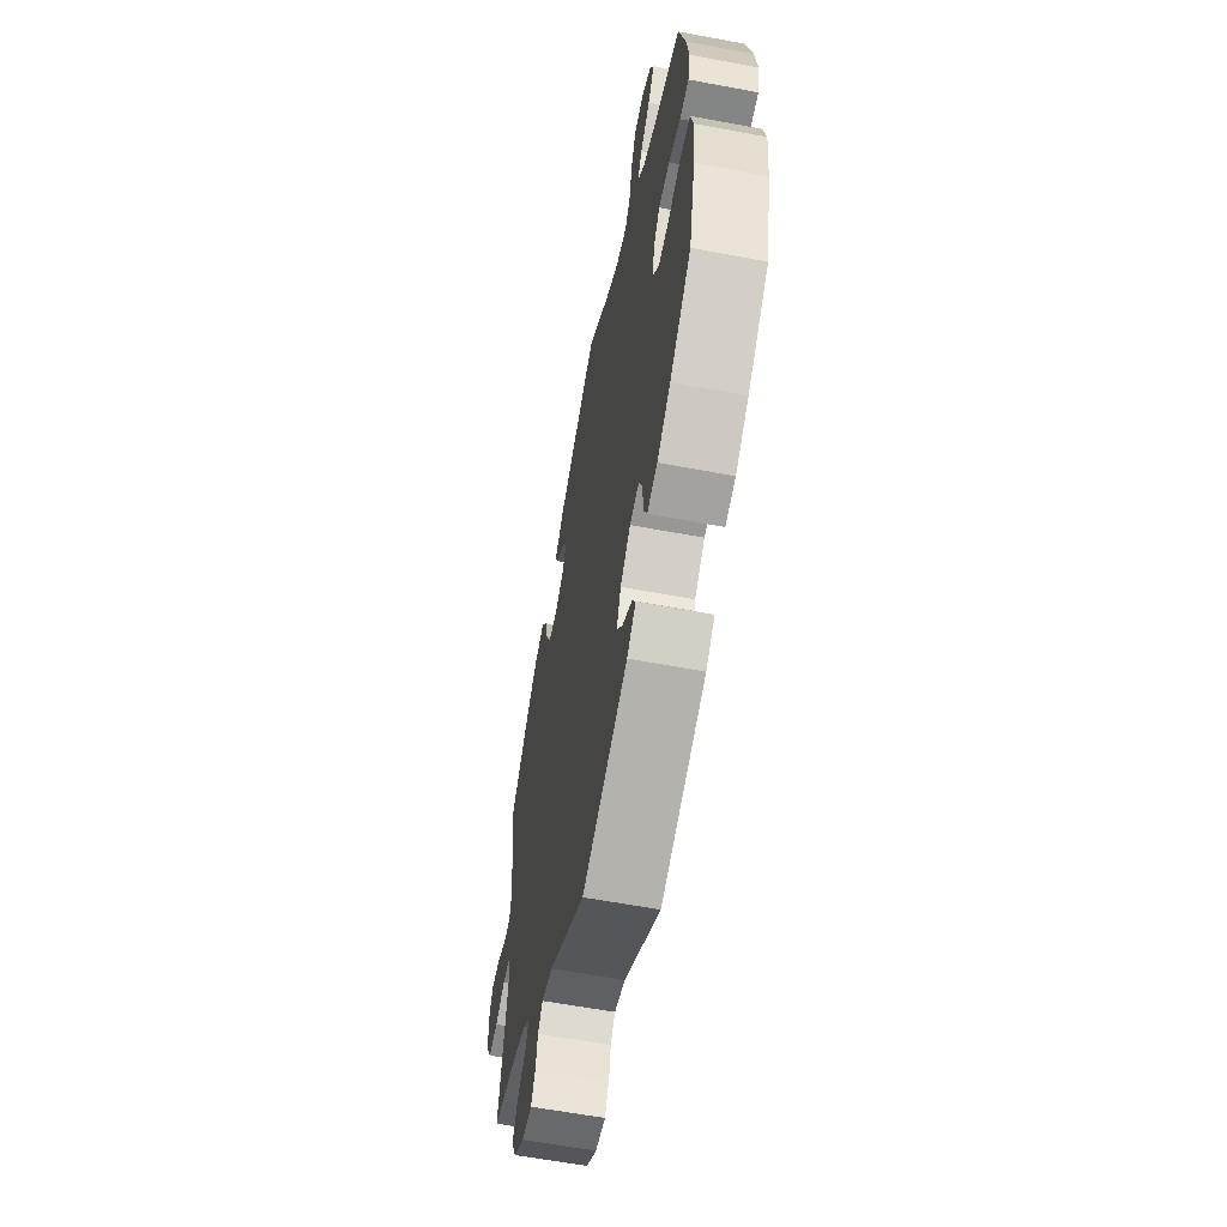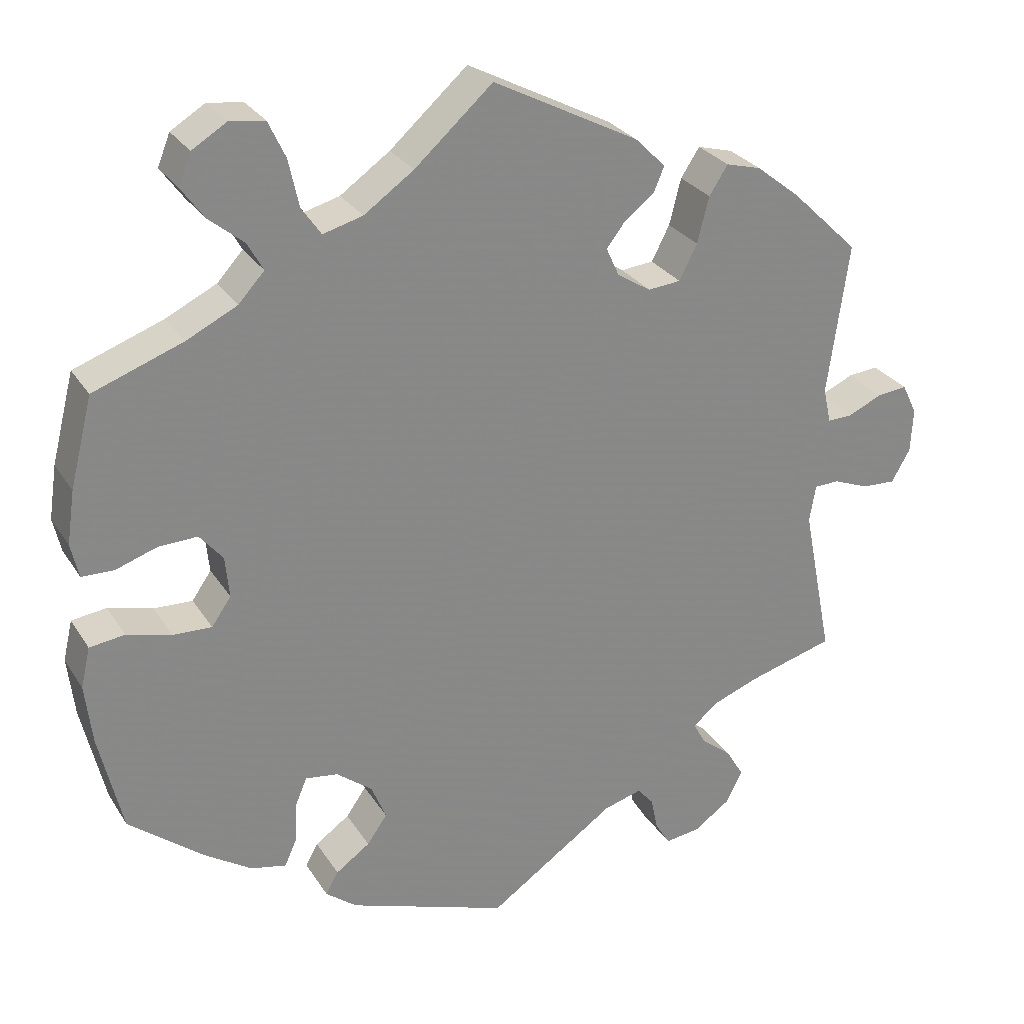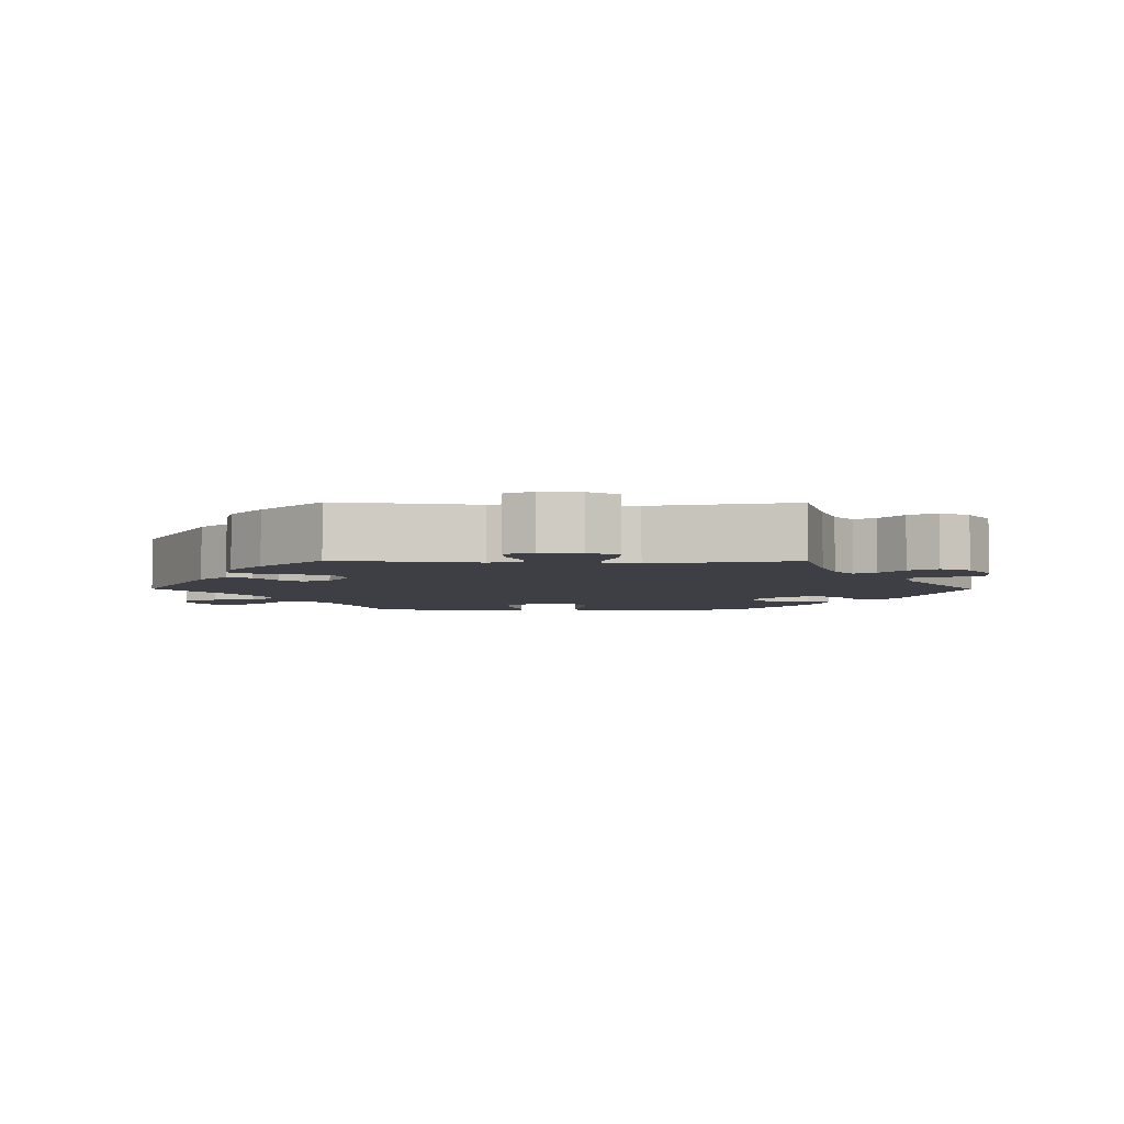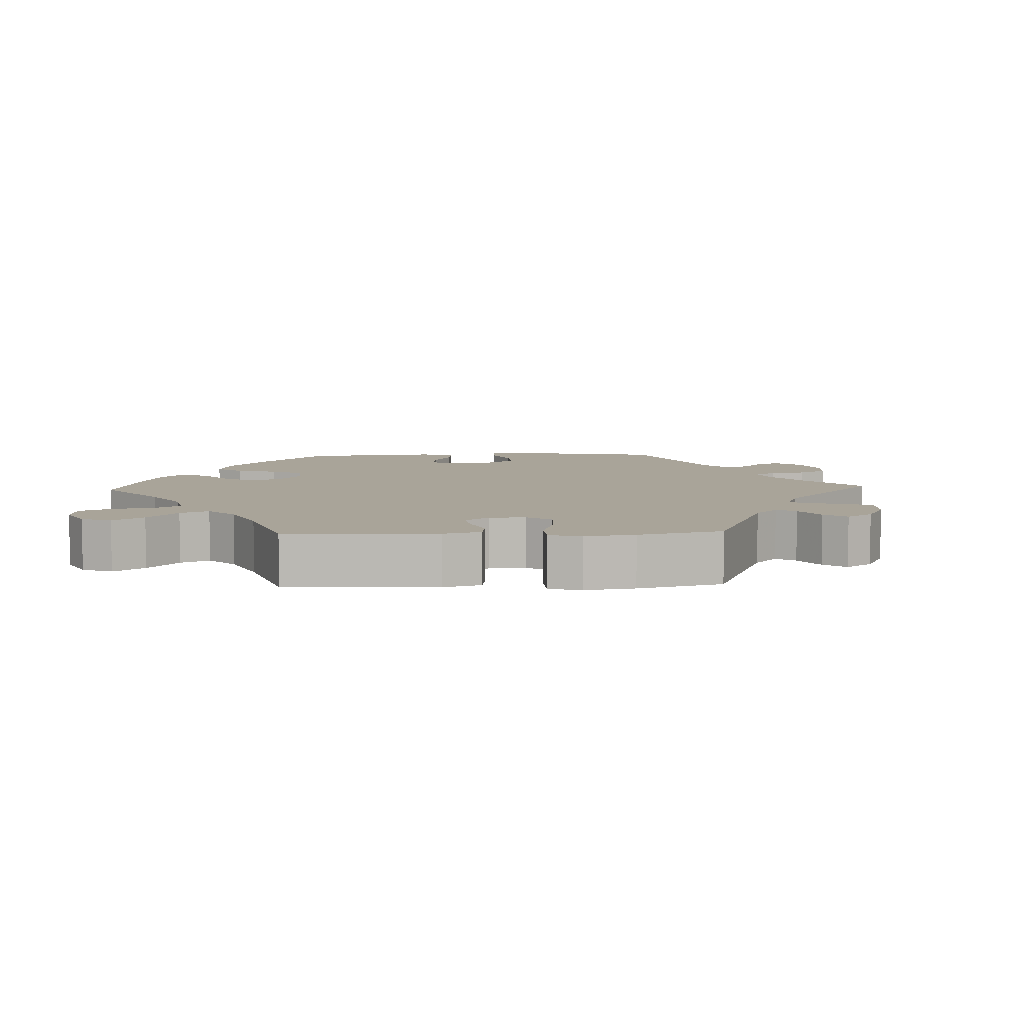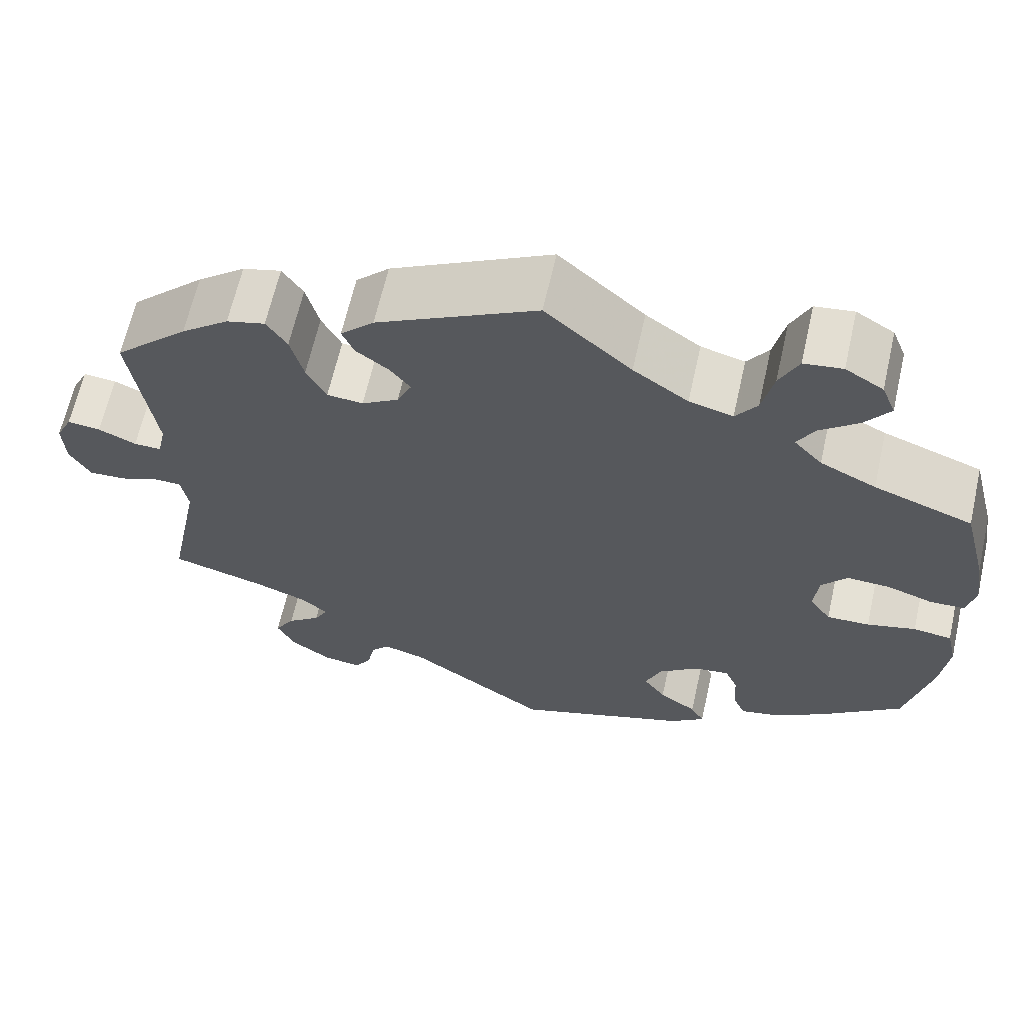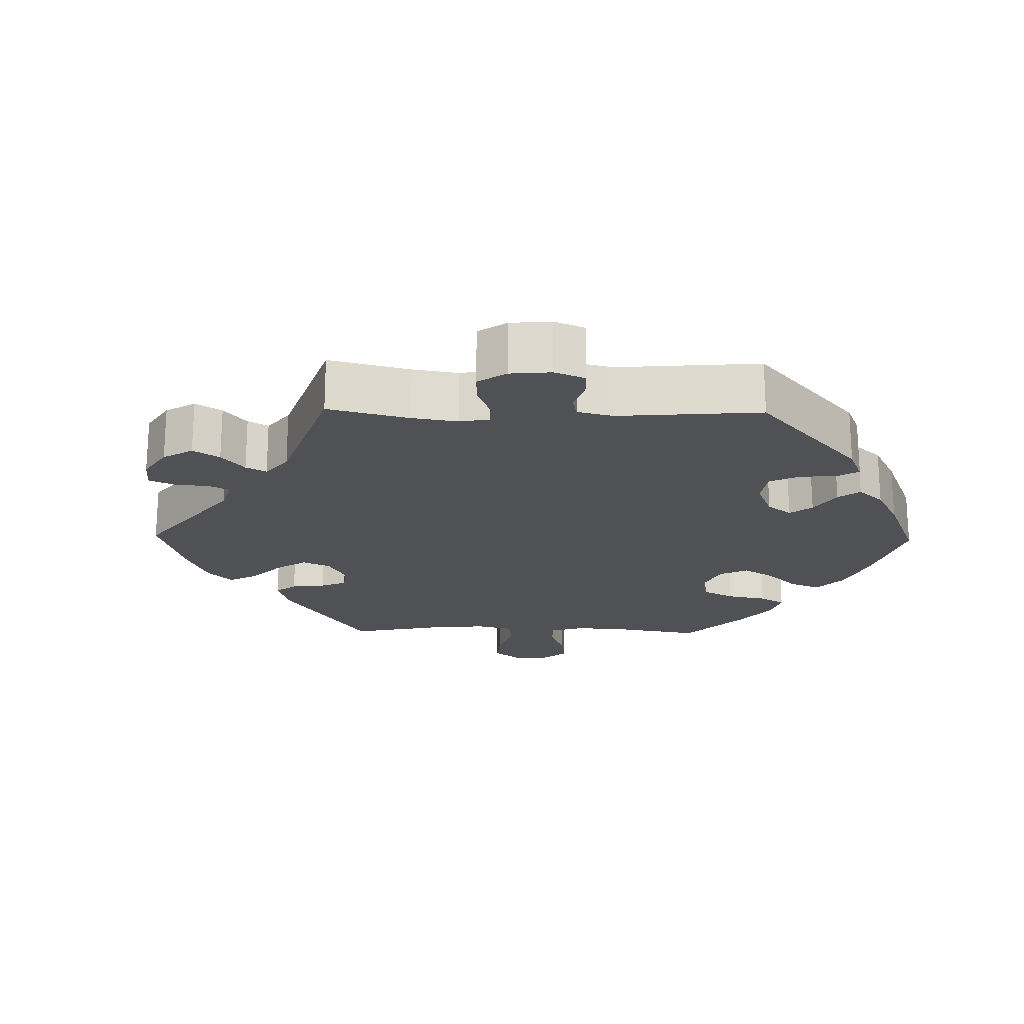
<metadata>
{"format":"obj","ext":"obj","renderer":"f3d","projection":"perspective","resolution":1024,"background":"white","views":[{"elev":-60.2,"azim":-100.9,"up":"+Z"},{"elev":27.7,"azim":-25.9,"up":"+Z"},{"elev":-4.5,"azim":89.5,"up":"+Y"},{"elev":7.3,"azim":27.4,"up":"+Y"},{"elev":64.4,"azim":-167.3,"up":"+Z"},{"elev":-20.1,"azim":148.8,"up":"+Y"}]}
</metadata>
<code>
v -0.204 0.07 -0.507
v -0.244 0.07 -0.476
v -0.228 0.07 -0.447
v -0.184 0.07 -0.416
v -0.158 0.07 -0.379
v -0.177 0.07 -0.333
v -0.223 0.07 -0.297
v -0.265 0.07 -0.291
v -0.28 0.07 -0.327
v -0.283 0.07 -0.38
v -0.298 0.07 -0.414
v -0.344 0.07 -0.404
v -0.404 0.07 -0.365
v -0.5 0.07 -0.289
v -0.53 0.07 -0.161
v -0.539 0.07 -0.084
v -0.527 0.07 -0.032
v -0.482 0.07 -0.026
v -0.425 0.07 -0.041
v -0.375 0.07 -0.043
v -0.35 0.07 -0.007
v -0.355 0.07 0.046
v -0.385 0.07 0.082
v -0.435 0.07 0.08
v -0.488 0.07 0.062
v -0.529 0.07 0.063
v -0.539 0.07 0.107
v -0.529 0.07 0.175
v -0.5 0.07 0.289
v -0.385 0.07 0.331
v -0.32 0.07 0.363
v -0.287 0.07 0.399
v -0.307 0.07 0.435
v -0.352 0.07 0.472
v -0.381 0.07 0.512
v -0.365 0.07 0.552
v -0.321 0.07 0.579
v -0.276 0.07 0.573
v -0.254 0.07 0.526
v -0.241 0.07 0.466
v -0.216 0.07 0.43
v -0.165 0.07 0.444
v -0.101 0.07 0.489
v -0.001 0.07 0.578
v 0.186 0.07 0.481
v 0.225 0.07 0.442
v 0.211 0.07 0.409
v 0.173 0.07 0.38
v 0.149 0.07 0.349
v 0.166 0.07 0.312
v 0.209 0.07 0.285
v 0.251 0.07 0.289
v 0.274 0.07 0.334
v 0.289 0.07 0.393
v 0.313 0.07 0.43
v 0.358 0.07 0.418
v 0.414 0.07 0.374
v 0.501 0.07 0.29
v 0.474 0.07 0.095
v 0.484 0.07 0.05
v 0.516 0.07 0.051
v 0.56 0.07 0.071
v 0.599 0.07 0.075
v 0.618 0.07 0.036
v 0.615 0.07 -0.021
v 0.591 0.07 -0.063
v 0.548 0.07 -0.061
v 0.502 0.07 -0.043
v 0.47 0.07 -0.044
v 0.462 0.07 -0.092
v 0.501 0.07 -0.289
v 0.391 0.07 -0.32
v 0.33 0.07 -0.343
v 0.298 0.07 -0.37
v 0.314 0.07 -0.399
v 0.353 0.07 -0.43
v 0.376 0.07 -0.468
v 0.355 0.07 -0.51
v 0.308 0.07 -0.543
v 0.263 0.07 -0.549
v 0.244 0.07 -0.518
v 0.235 0.07 -0.475
v 0.214 0.07 -0.451
v 0.165 0.07 -0.465
v 0.001 0.07 -0.578
v -0.204 0 -0.507
v -0.244 0 -0.476
v -0.228 0 -0.447
v -0.184 0 -0.416
v -0.158 0 -0.379
v -0.177 0 -0.333
v -0.223 0 -0.297
v -0.265 0 -0.291
v -0.28 0 -0.327
v -0.283 0 -0.38
v -0.298 0 -0.414
v -0.344 0 -0.404
v -0.404 0 -0.365
v -0.5 0 -0.289
v -0.53 0 -0.161
v -0.539 0 -0.084
v -0.527 0 -0.032
v -0.482 0 -0.026
v -0.425 0 -0.041
v -0.375 0 -0.043
v -0.35 0 -0.007
v -0.355 0 0.046
v -0.385 0 0.082
v -0.435 0 0.08
v -0.488 0 0.062
v -0.529 0 0.063
v -0.539 0 0.107
v -0.529 0 0.175
v -0.5 0 0.289
v -0.385 0 0.331
v -0.32 0 0.363
v -0.287 0 0.399
v -0.307 0 0.435
v -0.352 0 0.472
v -0.381 0 0.512
v -0.365 0 0.552
v -0.321 0 0.579
v -0.276 0 0.573
v -0.254 0 0.526
v -0.241 0 0.466
v -0.216 0 0.43
v -0.165 0 0.444
v -0.101 0 0.489
v -0.001 0 0.578
v 0.186 0 0.481
v 0.225 0 0.442
v 0.211 0 0.409
v 0.173 0 0.38
v 0.149 0 0.349
v 0.166 0 0.312
v 0.209 0 0.285
v 0.251 0 0.289
v 0.274 0 0.334
v 0.289 0 0.393
v 0.313 0 0.43
v 0.358 0 0.418
v 0.414 0 0.374
v 0.501 0 0.29
v 0.474 0 0.095
v 0.484 0 0.05
v 0.516 0 0.051
v 0.56 0 0.071
v 0.599 0 0.075
v 0.618 0 0.036
v 0.615 0 -0.021
v 0.591 0 -0.063
v 0.548 0 -0.061
v 0.502 0 -0.043
v 0.47 0 -0.044
v 0.462 0 -0.092
v 0.501 0 -0.289
v 0.391 0 -0.32
v 0.33 0 -0.343
v 0.298 0 -0.37
v 0.314 0 -0.399
v 0.353 0 -0.43
v 0.376 0 -0.468
v 0.355 0 -0.51
v 0.308 0 -0.543
v 0.263 0 -0.549
v 0.244 0 -0.518
v 0.235 0 -0.475
v 0.214 0 -0.451
v 0.165 0 -0.465
v 0.001 0 -0.578
f 84 85 1 2
f 83 84 2 3
f 79 80 81 82
f 79 82 83
f 78 79 83
f 75 76 77 78
f 74 75 78 83
f 70 71 72
f 69 70 72 73
f 65 66 67 68
f 65 68 69
f 64 65 69
f 61 62 63 64
f 60 61 64 69
f 59 60 69 73
f 53 54 55 56
f 52 53 56 57
f 45 46 47 48
f 43 44 45 48
f 42 43 48 49
f 41 42 49 50
f 37 38 39 40
f 36 37 40 41
f 33 34 35 36
f 32 33 36 41
f 27 28 29 30
f 27 30 31
f 24 25 26 27
f 23 24 27 31
f 22 23 31 32
f 16 17 18 19
f 16 19 20
f 15 16 20
f 14 15 20
f 13 14 20 21
f 9 10 11 12
f 8 9 12 13
f 74 83 3 4
f 73 74 4 5
f 59 73 5 6
f 52 57 58 59
f 51 52 59 6
f 50 51 6 7
f 41 50 7 8
f 21 22 32 41
f 8 13 21 41
f 87 86 170 169
f 88 87 169 168
f 167 166 165 164
f 168 167 164
f 168 164 163
f 163 162 161 160
f 168 163 160 159
f 157 156 155
f 158 157 155 154
f 153 152 151 150
f 154 153 150
f 154 150 149
f 149 148 147 146
f 154 149 146 145
f 158 154 145 144
f 141 140 139 138
f 142 141 138 137
f 133 132 131 130
f 133 130 129 128
f 134 133 128 127
f 135 134 127 126
f 125 124 123 122
f 126 125 122 121
f 121 120 119 118
f 126 121 118 117
f 115 114 113 112
f 116 115 112
f 112 111 110 109
f 116 112 109 108
f 117 116 108 107
f 104 103 102 101
f 105 104 101
f 105 101 100
f 105 100 99
f 106 105 99 98
f 97 96 95 94
f 98 97 94 93
f 89 88 168 159
f 90 89 159 158
f 91 90 158 144
f 144 143 142 137
f 91 144 137 136
f 92 91 136 135
f 93 92 135 126
f 126 117 107 106
f 126 106 98 93
f 1 86 87 2
f 2 87 88 3
f 3 88 89 4
f 4 89 90 5
f 5 90 91 6
f 6 91 92 7
f 7 92 93 8
f 8 93 94 9
f 9 94 95 10
f 10 95 96 11
f 11 96 97 12
f 12 97 98 13
f 13 98 99 14
f 14 99 100 15
f 15 100 101 16
f 16 101 102 17
f 17 102 103 18
f 18 103 104 19
f 19 104 105 20
f 20 105 106 21
f 21 106 107 22
f 22 107 108 23
f 23 108 109 24
f 24 109 110 25
f 25 110 111 26
f 26 111 112 27
f 27 112 113 28
f 28 113 114 29
f 29 114 115 30
f 30 115 116 31
f 31 116 117 32
f 32 117 118 33
f 33 118 119 34
f 34 119 120 35
f 35 120 121 36
f 36 121 122 37
f 37 122 123 38
f 38 123 124 39
f 39 124 125 40
f 40 125 126 41
f 41 126 127 42
f 42 127 128 43
f 43 128 129 44
f 44 129 130 45
f 45 130 131 46
f 46 131 132 47
f 47 132 133 48
f 48 133 134 49
f 49 134 135 50
f 50 135 136 51
f 51 136 137 52
f 52 137 138 53
f 53 138 139 54
f 54 139 140 55
f 55 140 141 56
f 56 141 142 57
f 57 142 143 58
f 58 143 144 59
f 59 144 145 60
f 60 145 146 61
f 61 146 147 62
f 62 147 148 63
f 63 148 149 64
f 64 149 150 65
f 65 150 151 66
f 66 151 152 67
f 67 152 153 68
f 68 153 154 69
f 69 154 155 70
f 70 155 156 71
f 71 156 157 72
f 72 157 158 73
f 73 158 159 74
f 74 159 160 75
f 75 160 161 76
f 76 161 162 77
f 77 162 163 78
f 78 163 164 79
f 79 164 165 80
f 80 165 166 81
f 81 166 167 82
f 82 167 168 83
f 83 168 169 84
f 84 169 170 85
f 85 170 86 1

</code>
